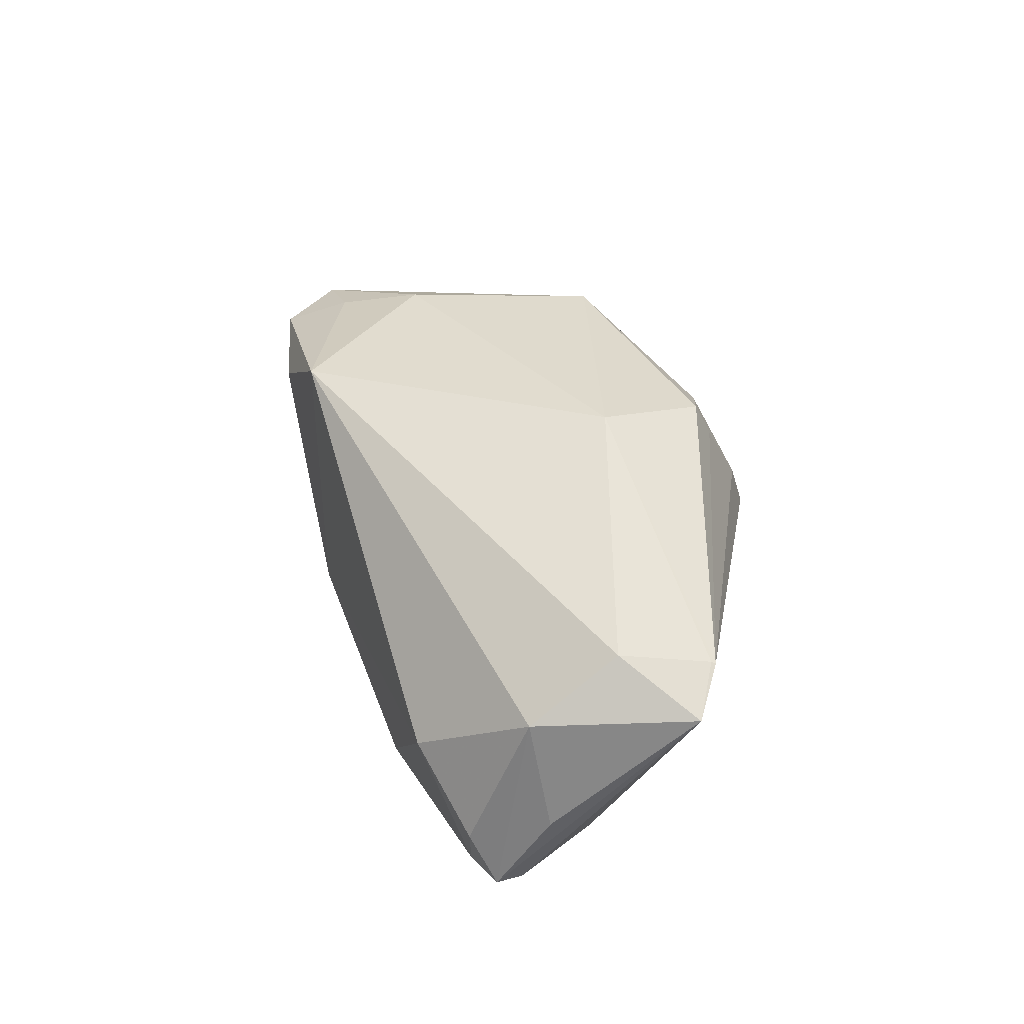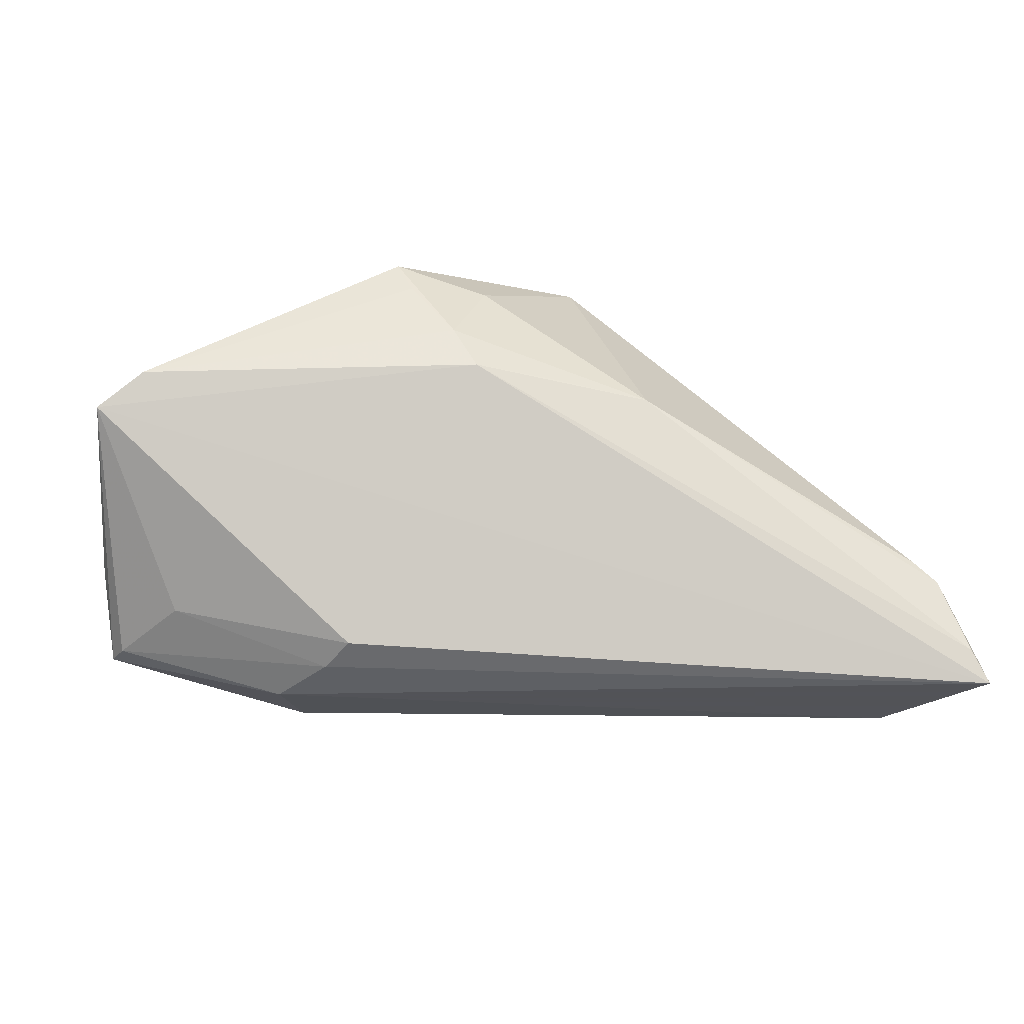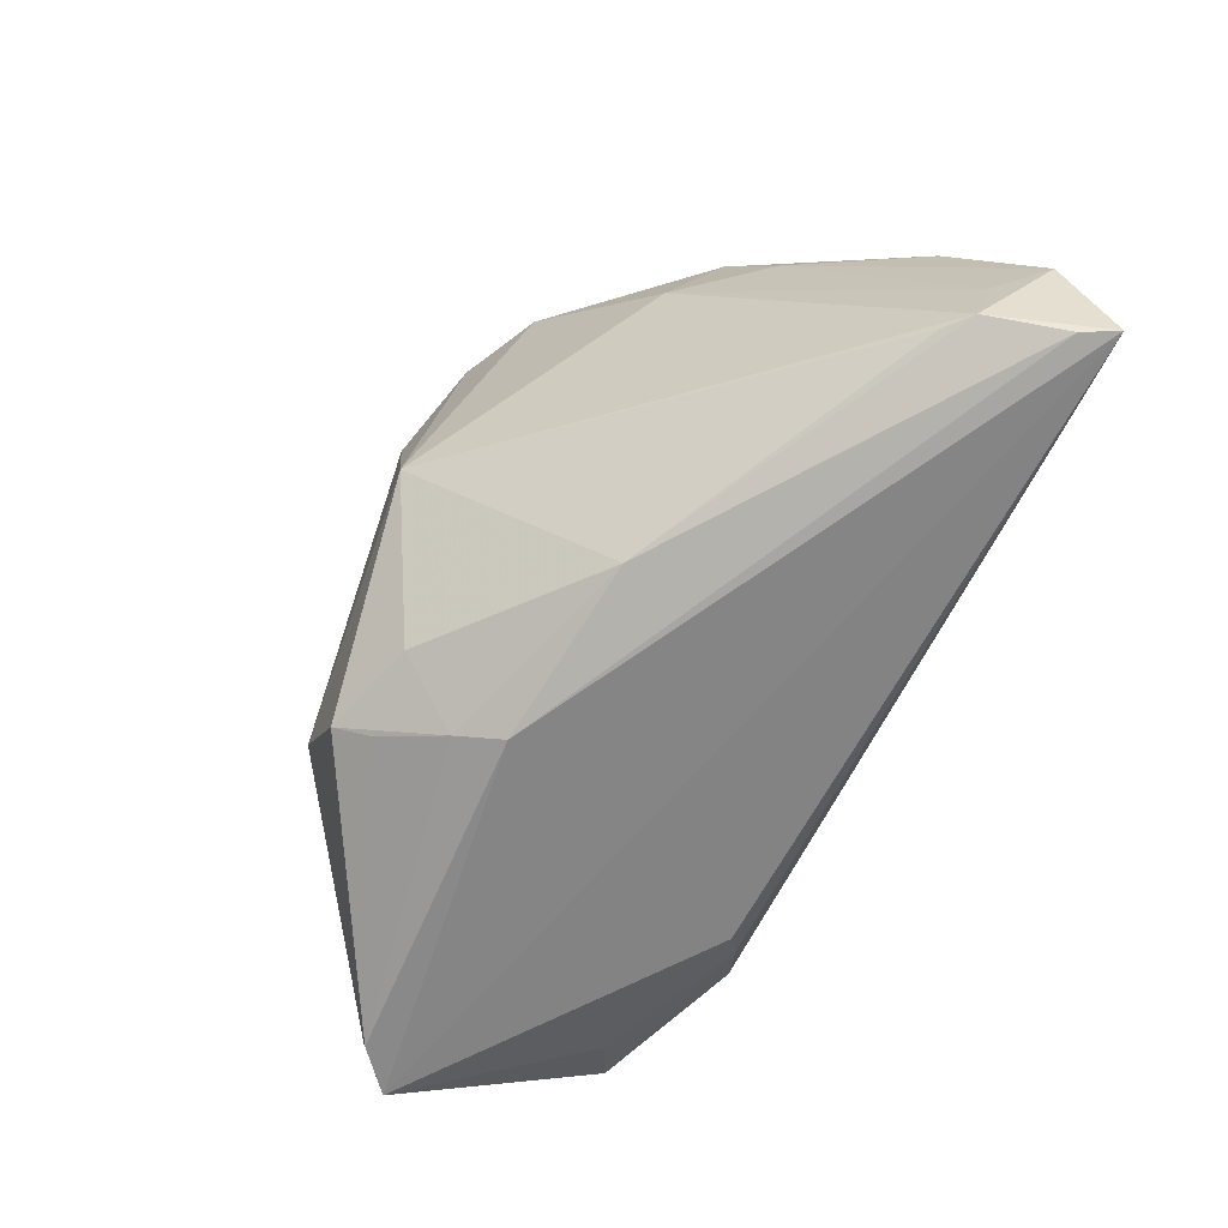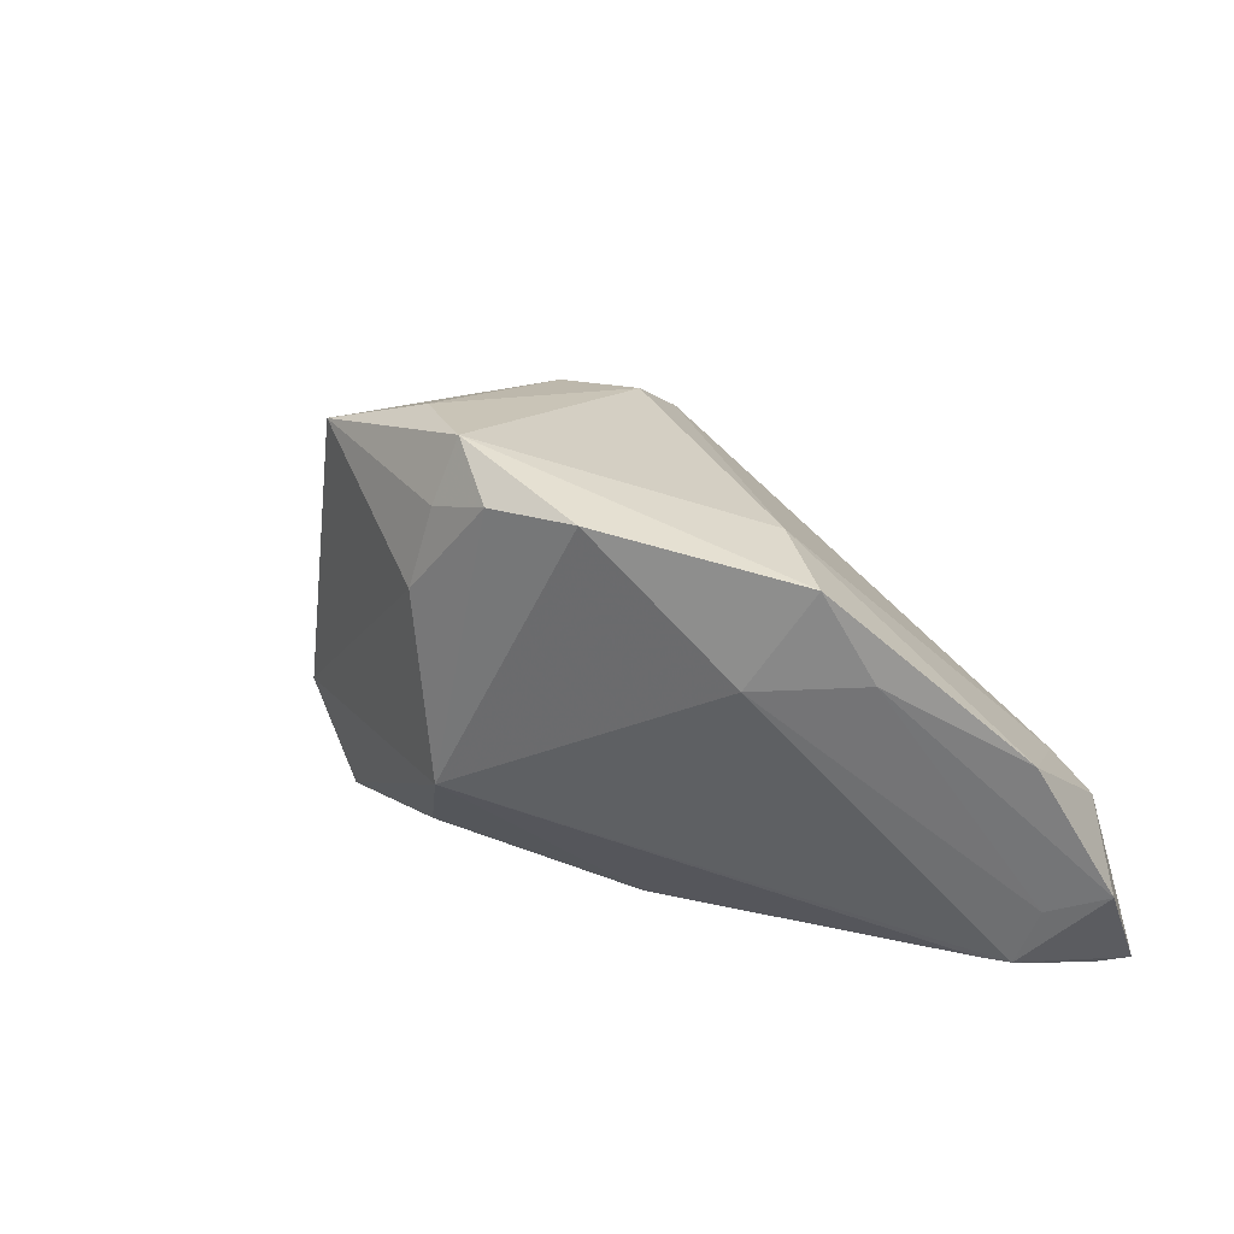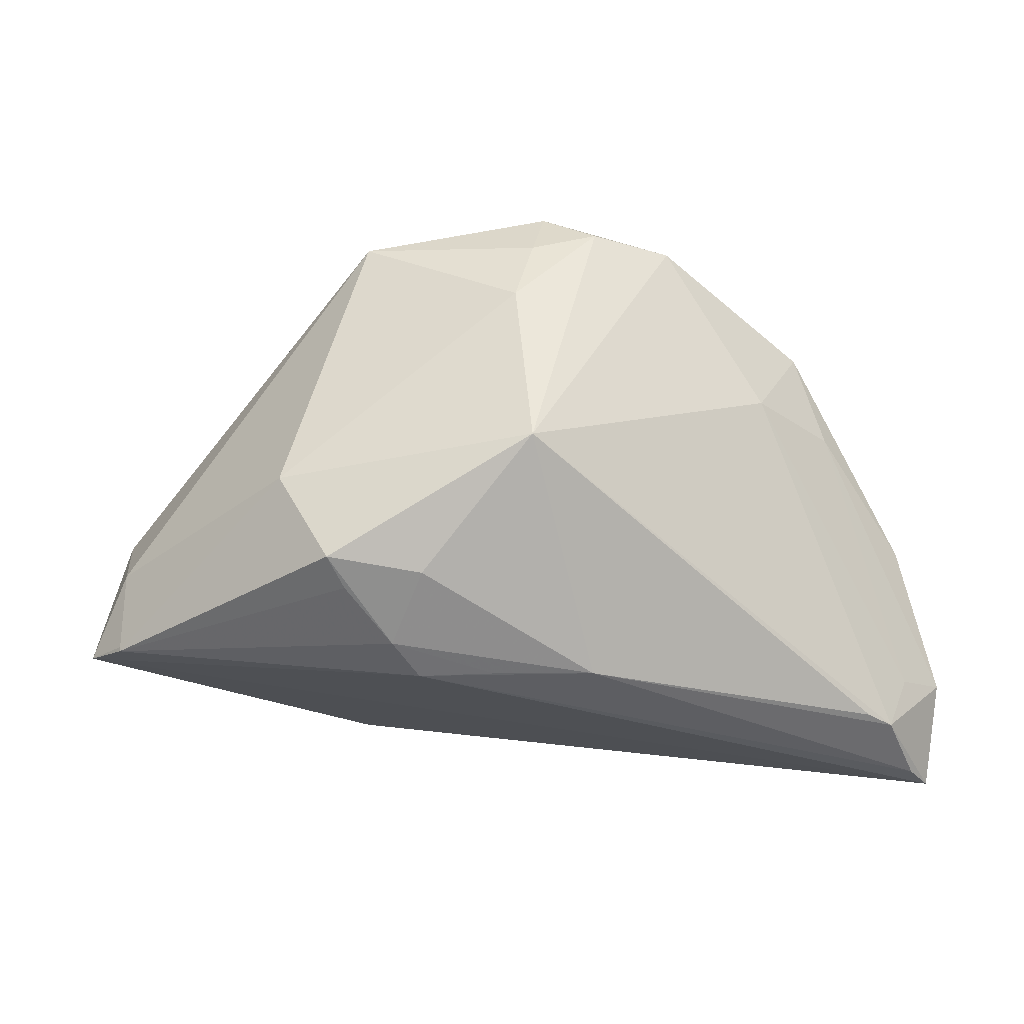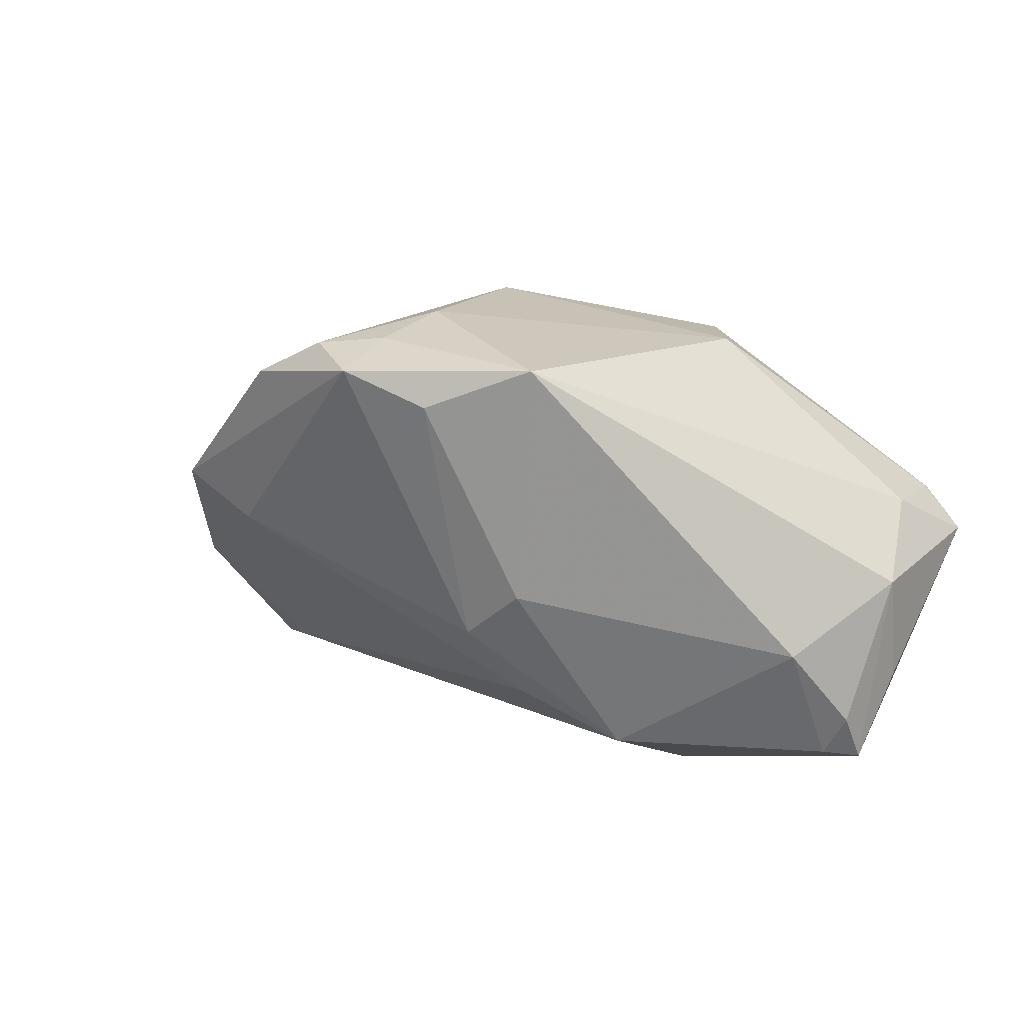
<metadata>
{"format":"obj","ext":"obj","renderer":"f3d","projection":"perspective","resolution":1024,"background":"white","views":[{"elev":25.5,"azim":88.8,"up":"+Y"},{"elev":-22.5,"azim":167.7,"up":"+Y"},{"elev":-77.8,"azim":-116.1,"up":"+Z"},{"elev":24.2,"azim":-126.8,"up":"+Z"},{"elev":-36.3,"azim":-173.0,"up":"+Z"},{"elev":18.0,"azim":28.3,"up":"+Y"}]}
</metadata>
<code>
v 0.004754 -0.006734 0.02876
v -0.06276 -0.02276 -0.0166
v -0.05758 -0.01682 -0.01885
v -0.03965 0.01339 0.01073
v -0.006728 0.03419 0.01672
v -0.05471 -0.01568 -0.02655
v 0.02594 -0.02819 -0.01074
v 0.01244 -0.0003658 0.02909
v 0.006999 0.02366 -0.02185
v 0.01907 0.02738 -0.02079
v -0.008834 0.033 -0.007349
v -0.05185 -0.0302 -0.01038
v -0.01028 0.02934 0.03485
v -0.06004 -0.0302 -0.02854
v 0.009757 -0.01623 0.02317
v -0.01777 0.03116 0.02919
v 0.04675 -0.006874 0.01601
v -0.02767 0.02605 0.02908
v 0.02349 -0.02614 -0.01493
v 0.05328 -0.02366 0.006102
v 0.05818 0.002924 -0.01832
v -0.0577 -0.02577 -0.02877
v 0.01743 0.02295 -0.02293
v 0.0524 -0.01724 0.009559
v 0.05532 0.0006681 0.002157
v 0.05222 -0.02342 0.002837
v -0.04639 -0.02848 -0.006211
v 0.02329 -0.02238 0.01987
v 0.01225 0.01501 -0.027
v 0.05265 0.008919 -0.008612
v 0.05543 -0.01348 -0.0005223
v -0.008994 0.03228 0.02688
v 0.03117 -0.0302 -0.003685
v 0.05262 0.007629 -0.02047
v 0.05257 0.007859 -0.01993
v 0.02593 0.02883 -0.008325
v 0.02694 -0.02976 0.005528
v 0.009433 0.009277 -0.02877
v 0.00164 0.02566 0.03434
v 0.04581 -0.02019 -0.006031
v -0.03376 0.002754 0.02507
v -0.05839 -0.01321 0.001158
v 0.04926 -0.02263 0.009339
v 0.01497 0.03116 0.03003
v -0.04878 0.002201 0.01165
v -0.0005582 0.008364 -0.02856
v -0.0516 -0.01292 -0.02624
v -0.01392 0.006572 -0.02843
v -0.04519 0.007467 0.02293
f 19 14 21
f 19 7 14
f 21 14 38
f 11 6 4
f 40 19 21
f 7 19 40
f 2 6 14
f 14 12 2
f 2 12 42
f 43 20 24
f 28 20 43
f 24 17 43
f 43 17 28
f 31 20 21
f 21 38 34
f 34 38 29
f 14 6 22
f 22 38 14
f 48 22 6
f 38 22 48
f 36 10 11
f 36 34 10
f 13 1 39
f 39 44 13
f 32 13 44
f 16 13 32
f 49 42 41
f 41 13 49
f 1 13 41
f 28 1 15
f 1 41 15
f 39 1 8
f 8 44 39
f 8 17 44
f 8 1 28
f 28 17 8
f 44 17 25
f 25 31 21
f 25 17 24
f 24 20 25
f 20 31 25
f 21 20 26
f 26 40 21
f 7 40 26
f 3 4 6
f 6 2 3
f 45 2 42
f 45 42 49
f 49 4 45
f 4 3 45
f 45 3 2
f 37 20 28
f 28 12 37
f 29 10 23
f 23 34 29
f 10 34 23
f 9 10 29
f 29 48 9
f 11 10 9
f 9 48 11
f 29 38 46
f 46 48 29
f 38 48 46
f 47 6 11
f 11 48 47
f 47 48 6
f 5 36 11
f 44 36 5
f 5 32 44
f 11 16 5
f 16 32 5
f 30 36 44
f 30 25 21
f 44 25 30
f 49 13 18
f 18 13 16
f 18 4 49
f 11 4 18
f 18 16 11
f 27 12 28
f 28 15 27
f 27 15 41
f 42 12 27
f 27 41 42
f 20 37 33
f 7 26 33
f 33 26 20
f 14 7 33
f 33 12 14
f 33 37 12
f 34 36 35
f 36 30 35
f 21 34 35
f 35 30 21

</code>
